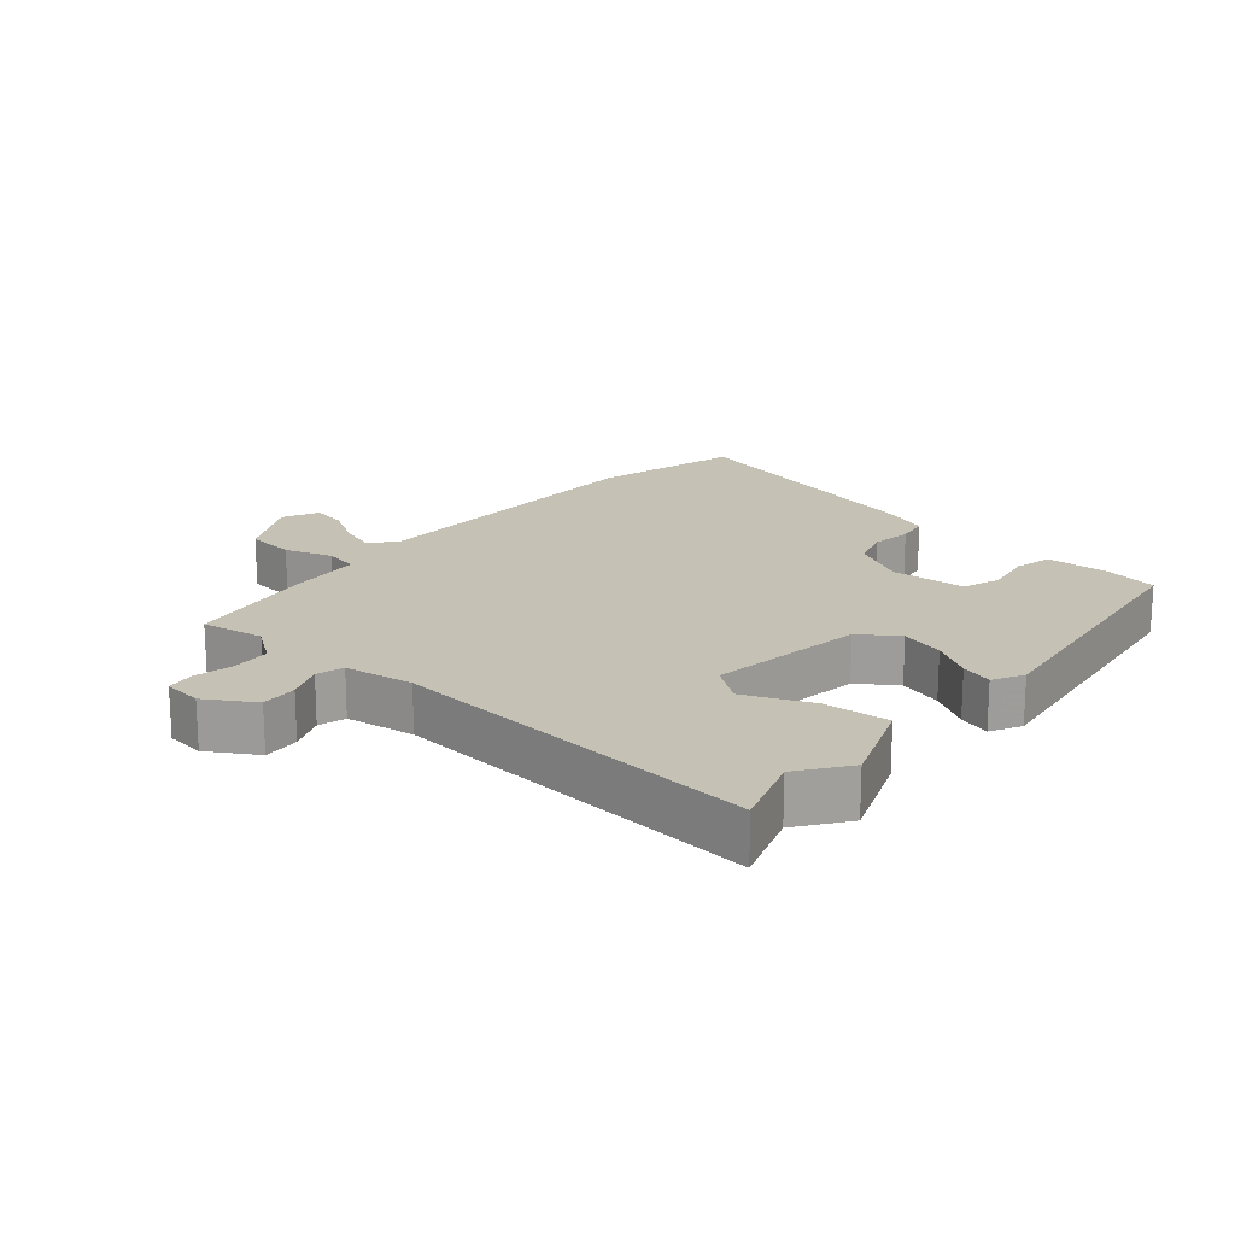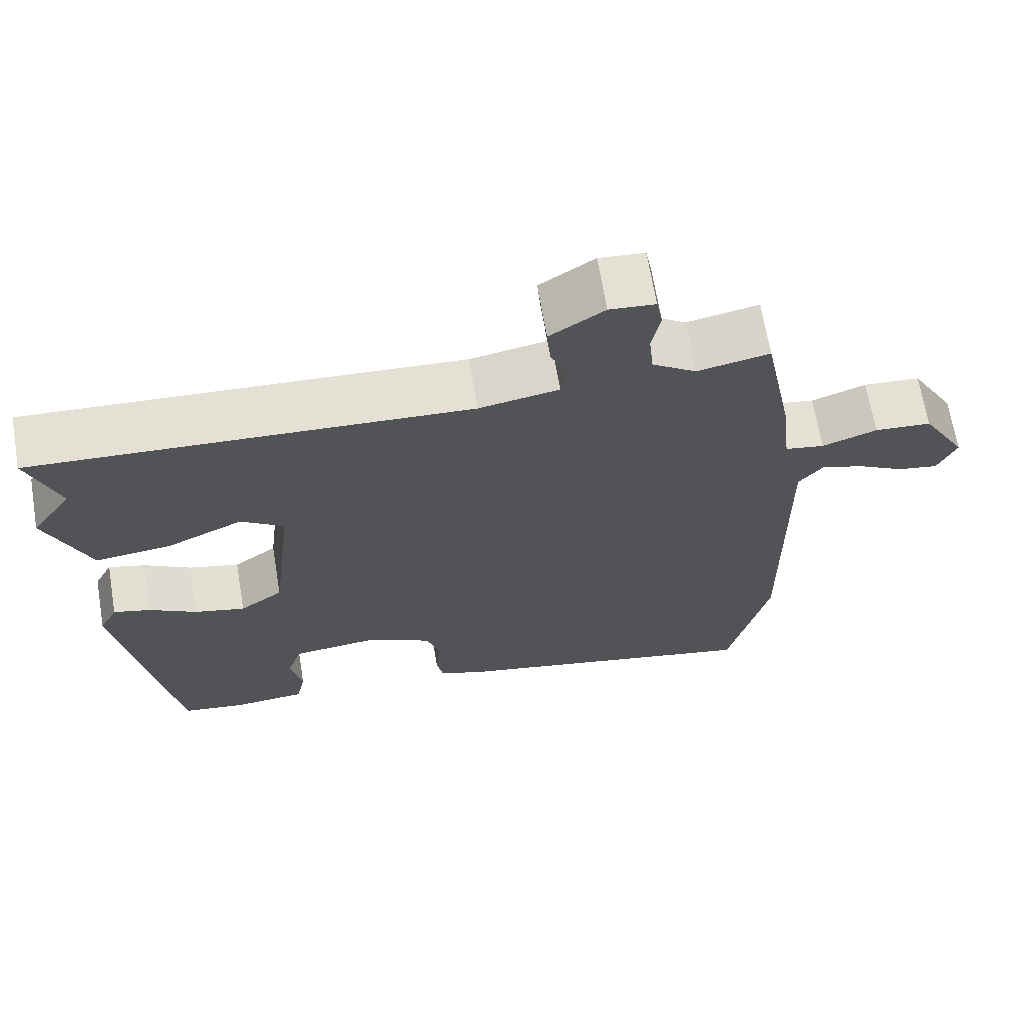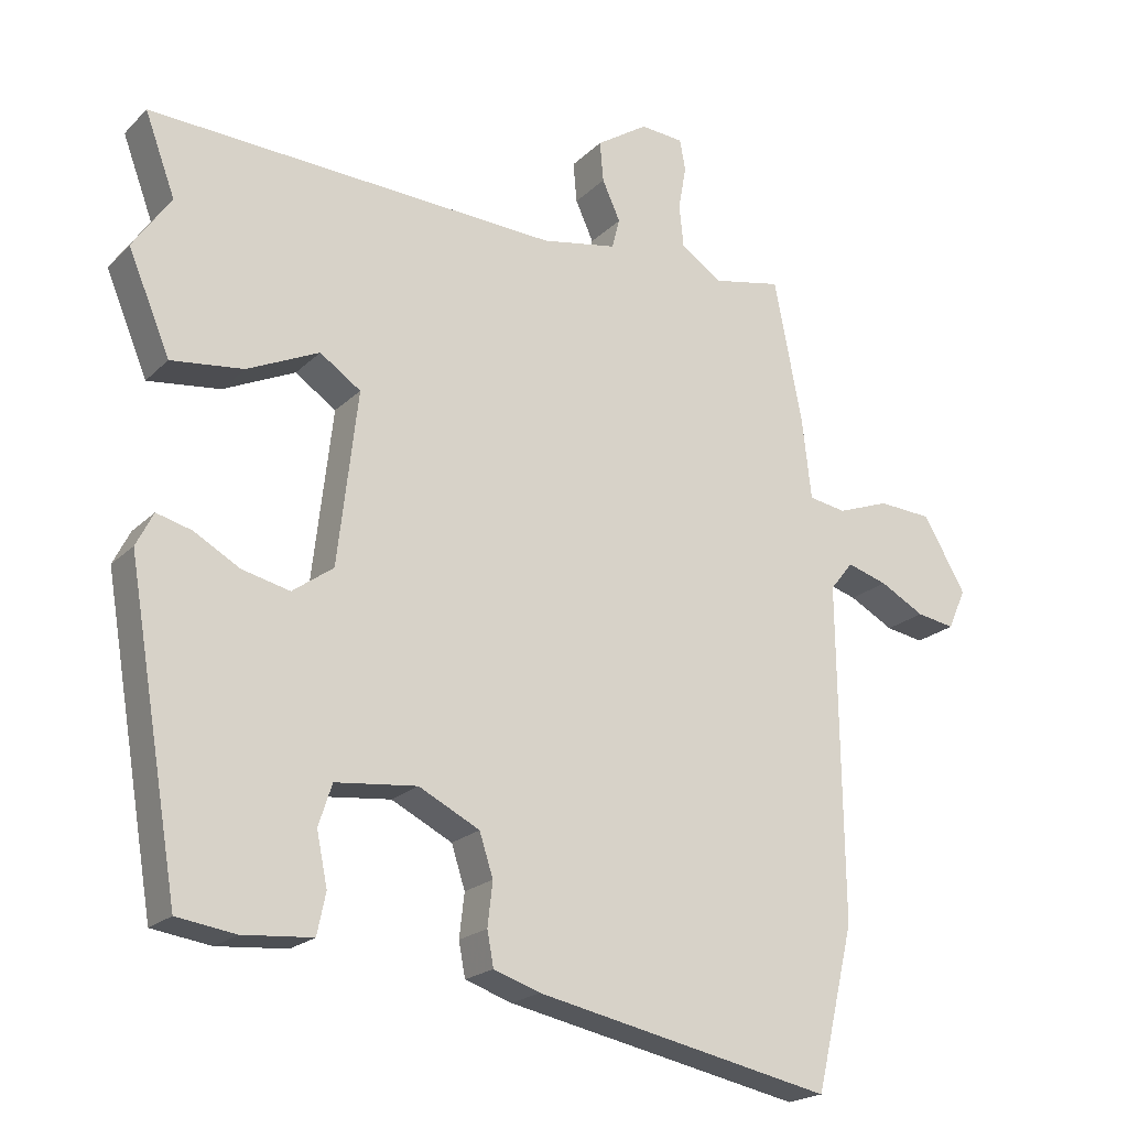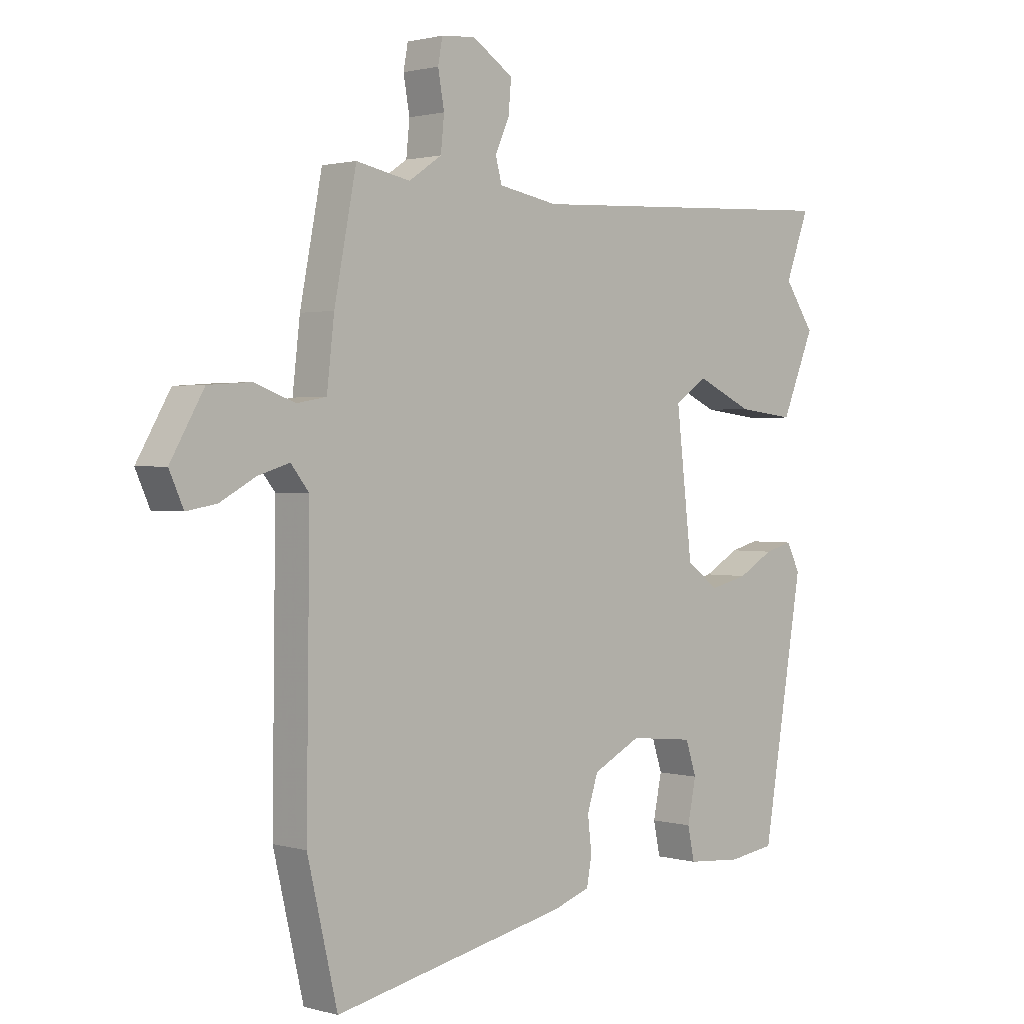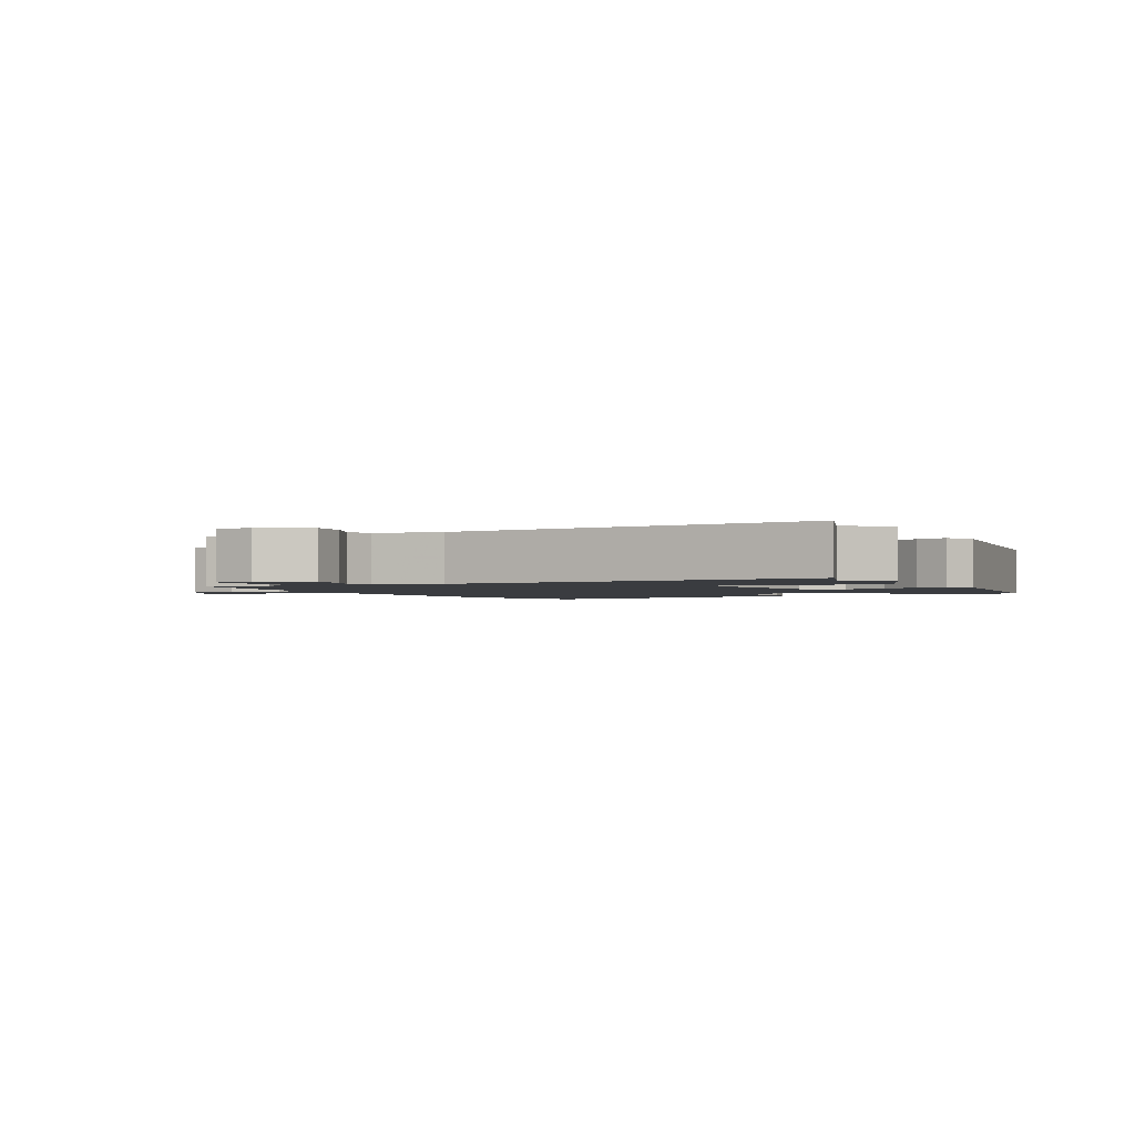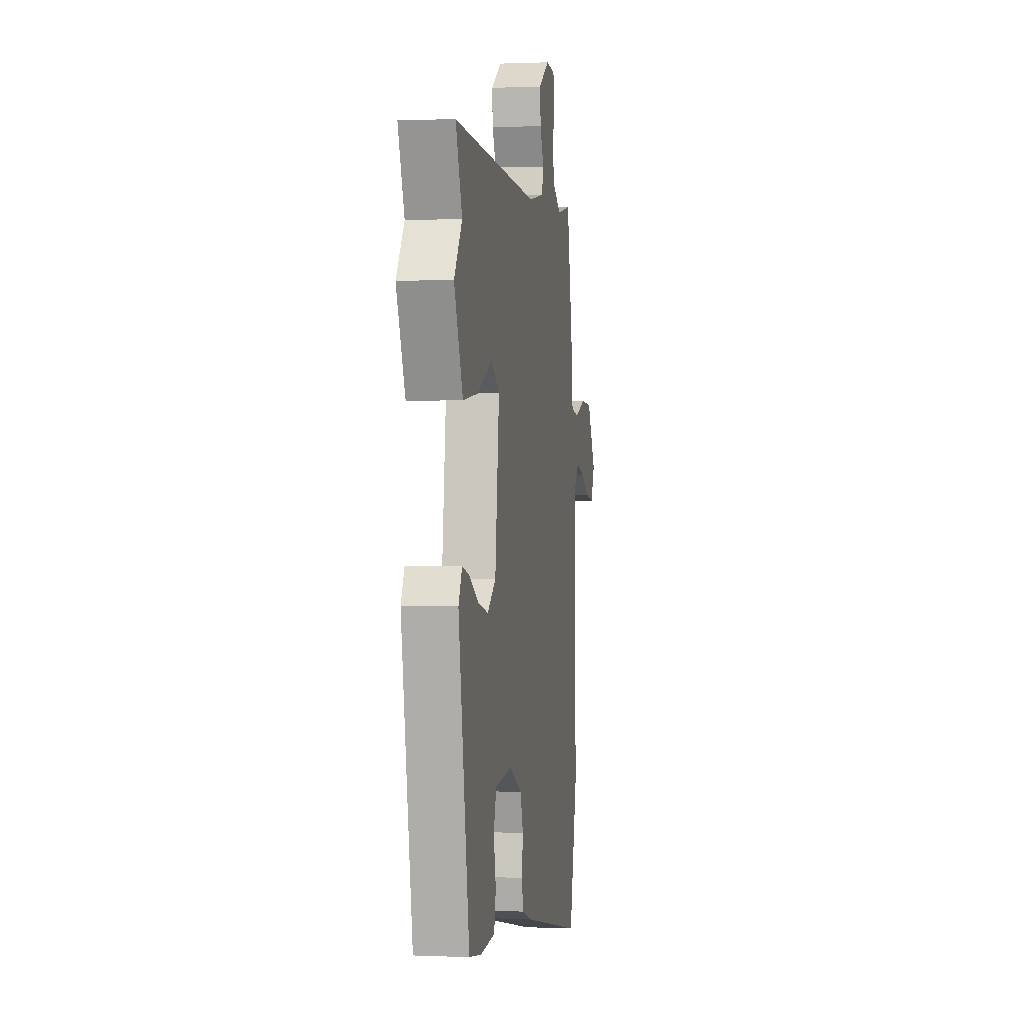
<metadata>
{"format":"obj","ext":"obj","renderer":"f3d","projection":"perspective","resolution":1024,"background":"white","views":[{"elev":18.8,"azim":42.2,"up":"+Y"},{"elev":67.3,"azim":170.5,"up":"+Z"},{"elev":-20.4,"azim":148.9,"up":"+Z"},{"elev":1.5,"azim":-44.8,"up":"+Z"},{"elev":-1.8,"azim":28.5,"up":"+Y"},{"elev":0.6,"azim":99.3,"up":"+Z"}]}
</metadata>
<code>
v 0.419 0.07 -0.482
v 0.337 0.07 -0.494
v 0.24 0.07 -0.486
v 0.228 0.07 -0.429
v 0.243 0.07 -0.356
v 0.224 0.07 -0.298
v 0.11 0.07 -0.286
v 0.025 0.07 -0.329
v 0.006 0.07 -0.388
v 0.013 0.07 -0.449
v 0.004 0.07 -0.497
v -0.061 0.07 -0.519
v -0.475 0.07 -0.605
v -0.528 0.07 -0.38
v -0.522 0.07 0.086
v -0.554 0.07 0.126
v -0.61 0.07 0.109
v -0.672 0.07 0.075
v -0.725 0.07 0.066
v -0.75 0.07 0.122
v -0.691 0.07 0.224
v -0.616 0.07 0.229
v -0.544 0.07 0.203
v -0.492 0.07 0.212
v -0.479 0.07 0.325
v -0.44 0.07 0.524
v -0.345 0.07 0.505
v -0.287 0.07 0.544
v -0.281 0.07 0.603
v -0.292 0.07 0.664
v -0.284 0.07 0.707
v -0.224 0.07 0.712
v -0.152 0.07 0.665
v -0.157 0.07 0.609
v -0.182 0.07 0.554
v -0.171 0.07 0.512
v -0.066 0.07 0.493
v 0.508 0.07 0.522
v 0.466 0.07 0.409
v 0.519 0.07 0.332
v 0.461 0.07 0.193
v 0.36 0.07 0.205
v 0.26 0.07 0.251
v 0.203 0.07 0.212
v 0.231 0.07 -0.029
v 0.288 0.07 -0.07
v 0.355 0.07 -0.054
v 0.418 0.07 -0.018
v 0.467 0.07 -0.005
v 0.491 0.07 -0.052
v 0.419 0 -0.482
v 0.337 0 -0.494
v 0.24 0 -0.486
v 0.228 0 -0.429
v 0.243 0 -0.356
v 0.224 0 -0.298
v 0.11 0 -0.286
v 0.025 0 -0.329
v 0.006 0 -0.388
v 0.013 0 -0.449
v 0.004 0 -0.497
v -0.061 0 -0.519
v -0.475 0 -0.605
v -0.528 0 -0.38
v -0.522 0 0.086
v -0.554 0 0.126
v -0.61 0 0.109
v -0.672 0 0.075
v -0.725 0 0.066
v -0.75 0 0.122
v -0.691 0 0.224
v -0.616 0 0.229
v -0.544 0 0.203
v -0.492 0 0.212
v -0.479 0 0.325
v -0.44 0 0.524
v -0.345 0 0.505
v -0.287 0 0.544
v -0.281 0 0.603
v -0.292 0 0.664
v -0.284 0 0.707
v -0.224 0 0.712
v -0.152 0 0.665
v -0.157 0 0.609
v -0.182 0 0.554
v -0.171 0 0.512
v -0.066 0 0.493
v 0.508 0 0.522
v 0.466 0 0.409
v 0.519 0 0.332
v 0.461 0 0.193
v 0.36 0 0.205
v 0.26 0 0.251
v 0.203 0 0.212
v 0.231 0 -0.029
v 0.288 0 -0.07
v 0.355 0 -0.054
v 0.418 0 -0.018
v 0.467 0 -0.005
v 0.491 0 -0.052
f 3 4 5
f 2 3 5
f 1 2 5
f 50 1 5
f 49 50 5
f 48 49 5
f 47 48 5
f 46 47 5 6
f 45 46 6 7
f 44 45 7 8
f 41 42 43
f 40 41 43
f 39 40 43
f 39 43 44
f 38 39 44
f 37 38 44
f 36 37 44 8
f 33 34 35
f 32 33 35
f 31 32 35
f 30 31 35
f 29 30 35
f 36 8 9
f 35 36 9
f 29 35 9
f 28 29 9
f 24 25 26 27
f 13 14 15
f 12 13 15
f 11 12 15
f 10 11 15
f 9 10 15
f 28 9 15
f 27 28 15
f 24 27 15
f 21 22 23
f 20 21 23
f 19 20 23
f 18 19 23
f 17 18 23
f 16 17 23 24
f 15 16 24
f 55 54 53
f 55 53 52
f 55 52 51
f 55 51 100
f 55 100 99
f 55 99 98
f 55 98 97
f 56 55 97 96
f 57 56 96 95
f 58 57 95 94
f 93 92 91
f 93 91 90
f 93 90 89
f 94 93 89
f 94 89 88
f 94 88 87
f 58 94 87 86
f 85 84 83
f 85 83 82
f 85 82 81
f 85 81 80
f 85 80 79
f 59 58 86
f 59 86 85
f 59 85 79
f 59 79 78
f 77 76 75 74
f 65 64 63
f 65 63 62
f 65 62 61
f 65 61 60
f 65 60 59
f 65 59 78
f 65 78 77
f 65 77 74
f 73 72 71
f 73 71 70
f 73 70 69
f 73 69 68
f 73 68 67
f 74 73 67 66
f 74 66 65
f 1 51 52 2
f 2 52 53 3
f 3 53 54 4
f 4 54 55 5
f 5 55 56 6
f 6 56 57 7
f 7 57 58 8
f 8 58 59 9
f 9 59 60 10
f 10 60 61 11
f 11 61 62 12
f 12 62 63 13
f 13 63 64 14
f 14 64 65 15
f 15 65 66 16
f 16 66 67 17
f 17 67 68 18
f 18 68 69 19
f 19 69 70 20
f 20 70 71 21
f 21 71 72 22
f 22 72 73 23
f 23 73 74 24
f 24 74 75 25
f 25 75 76 26
f 26 76 77 27
f 27 77 78 28
f 28 78 79 29
f 29 79 80 30
f 30 80 81 31
f 31 81 82 32
f 32 82 83 33
f 33 83 84 34
f 34 84 85 35
f 35 85 86 36
f 36 86 87 37
f 37 87 88 38
f 38 88 89 39
f 39 89 90 40
f 40 90 91 41
f 41 91 92 42
f 42 92 93 43
f 43 93 94 44
f 44 94 95 45
f 45 95 96 46
f 46 96 97 47
f 47 97 98 48
f 48 98 99 49
f 49 99 100 50
f 50 100 51 1

</code>
